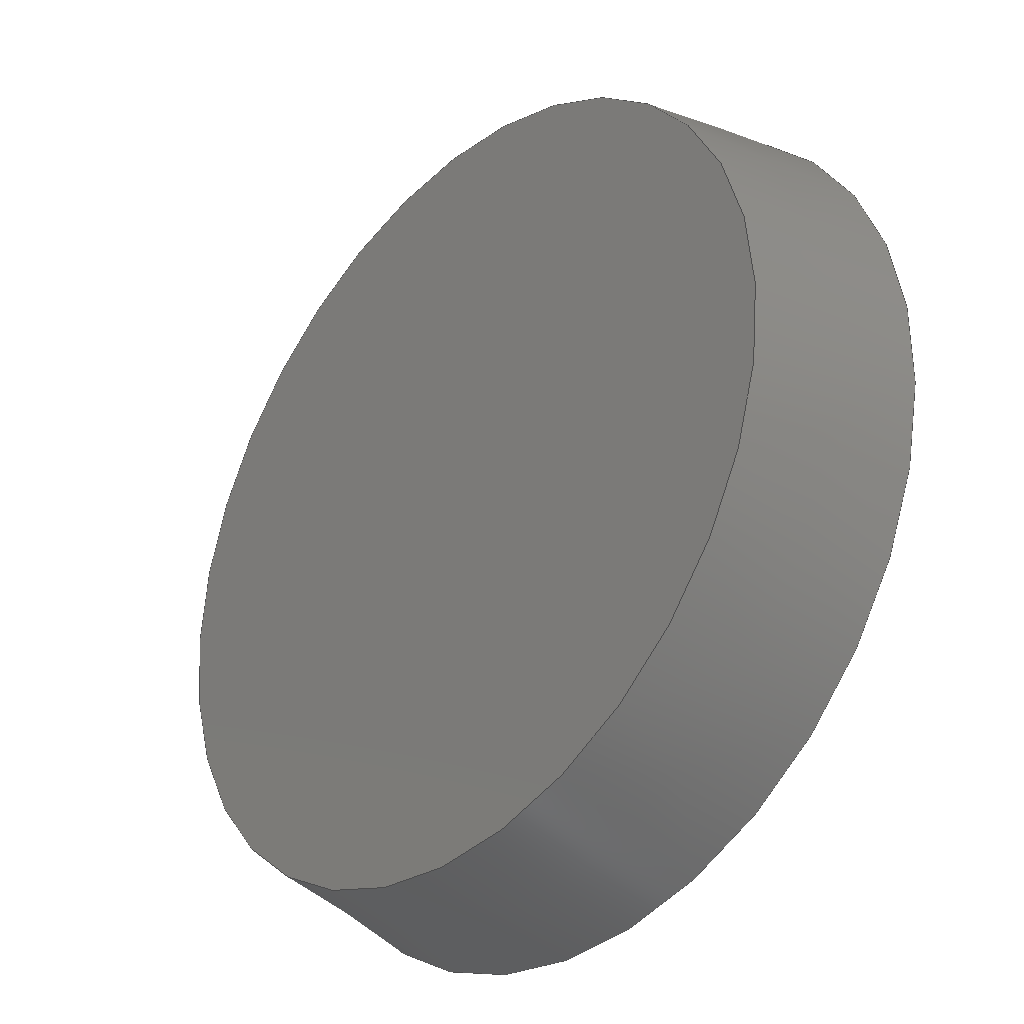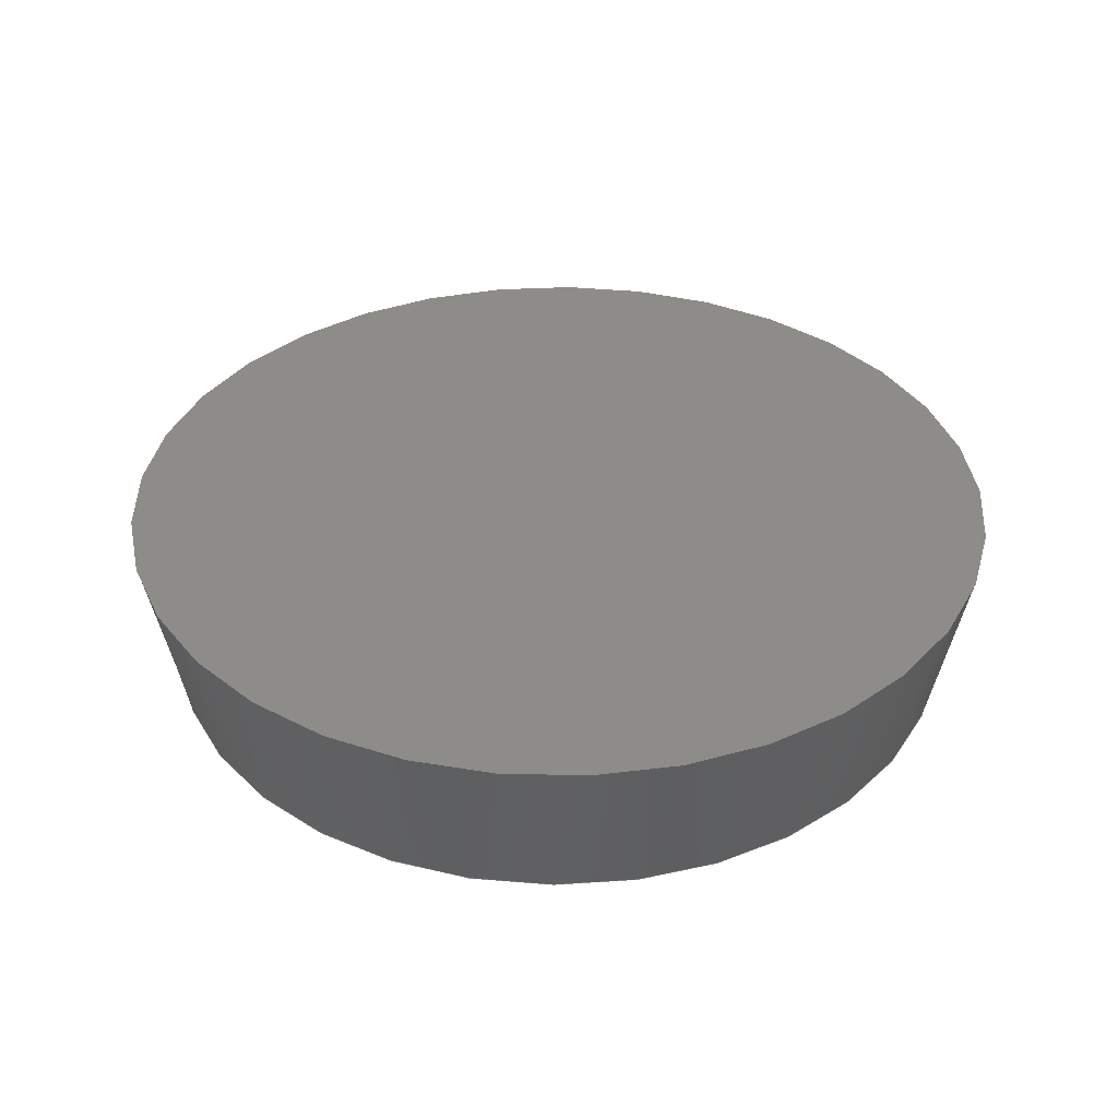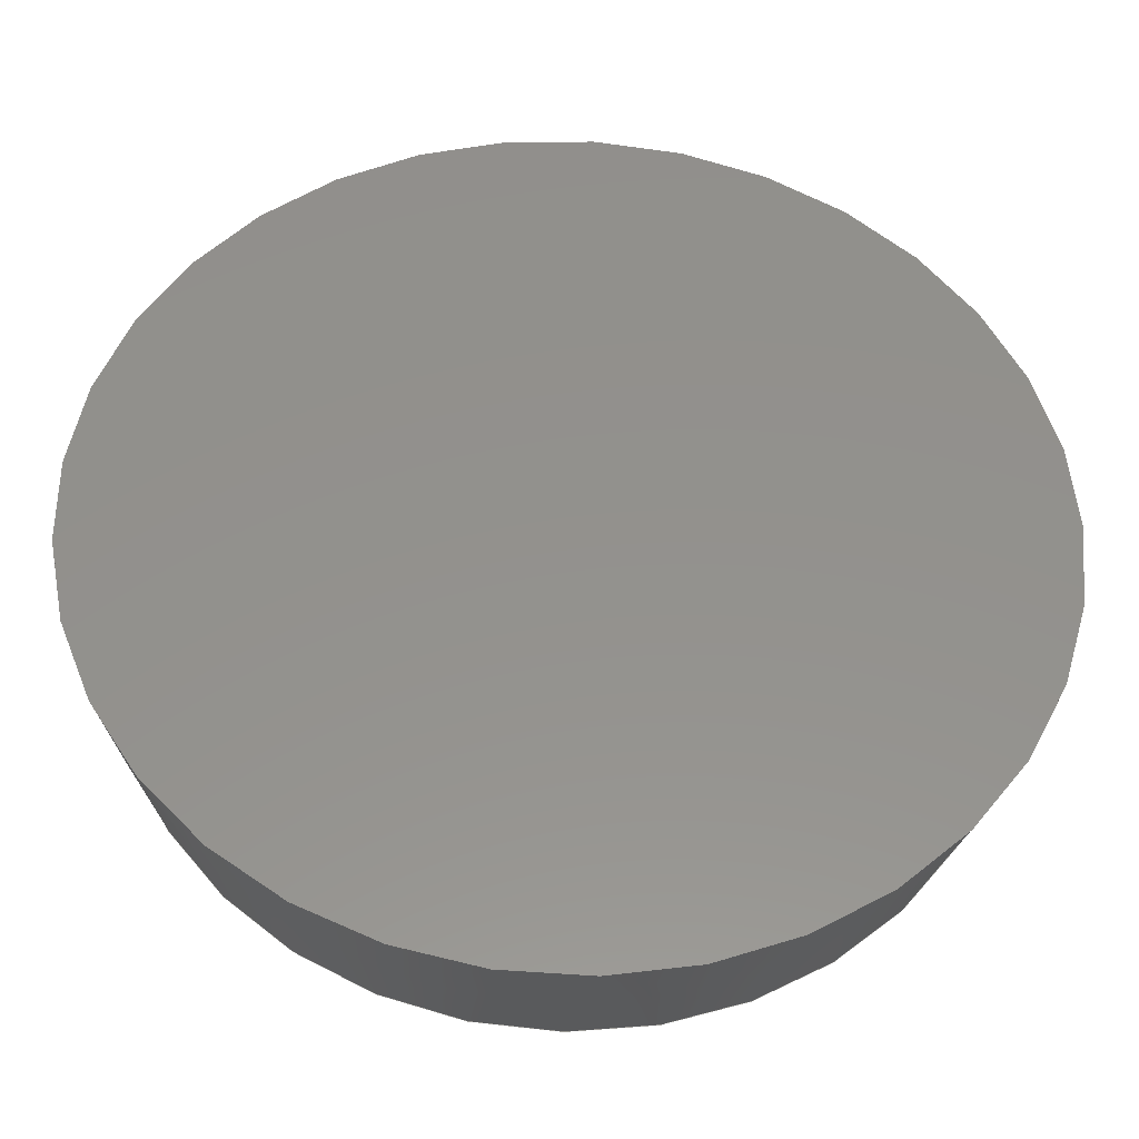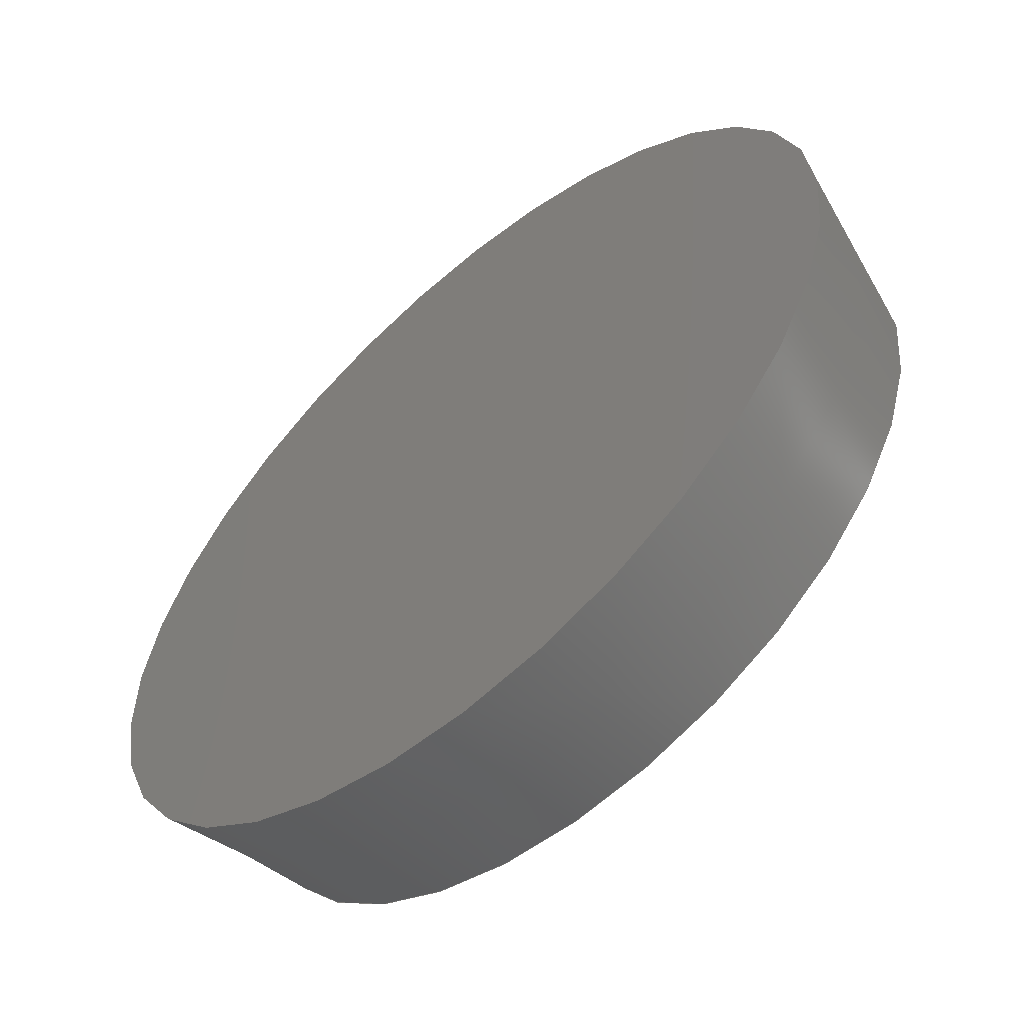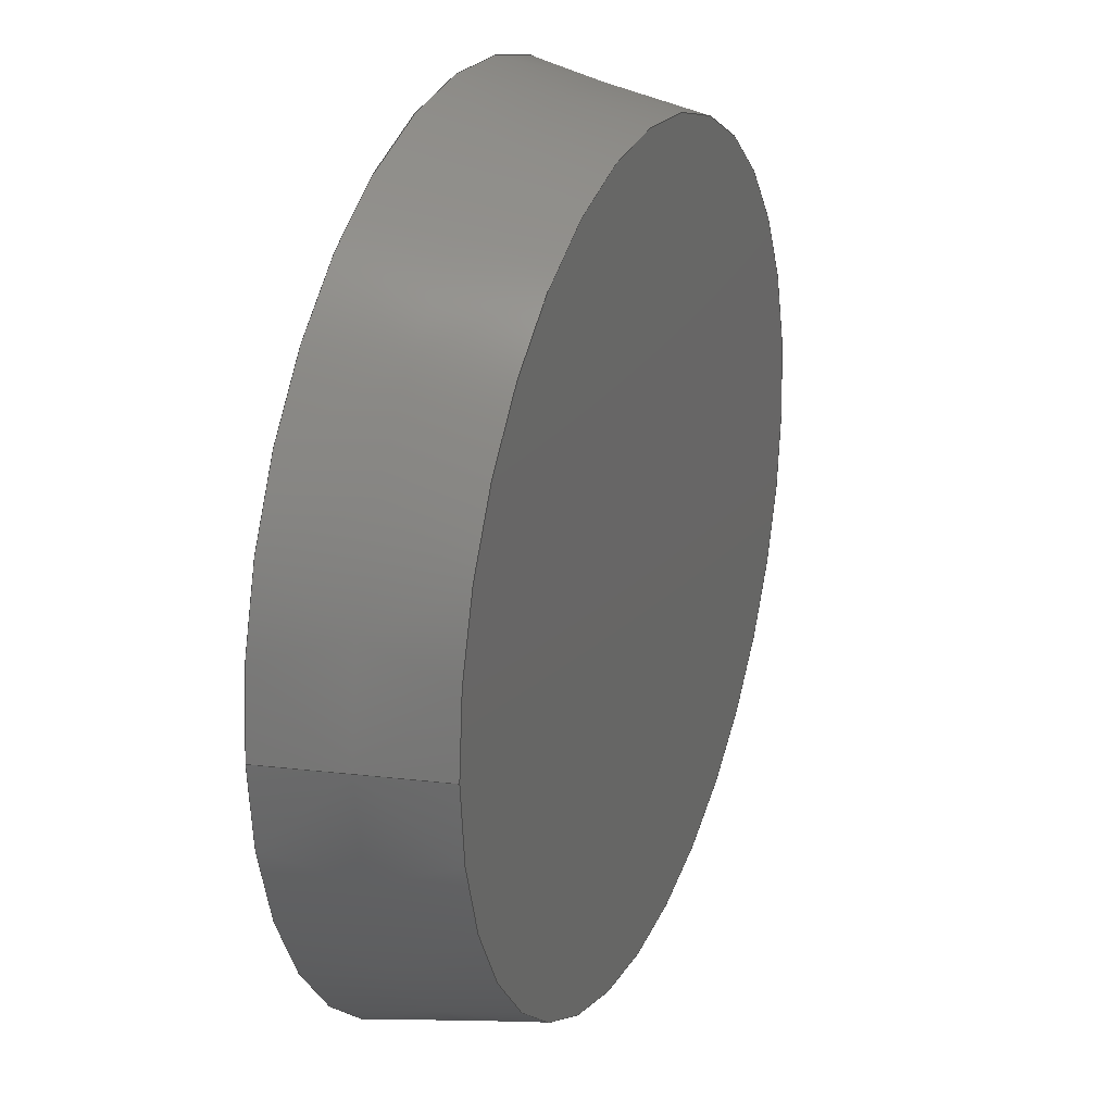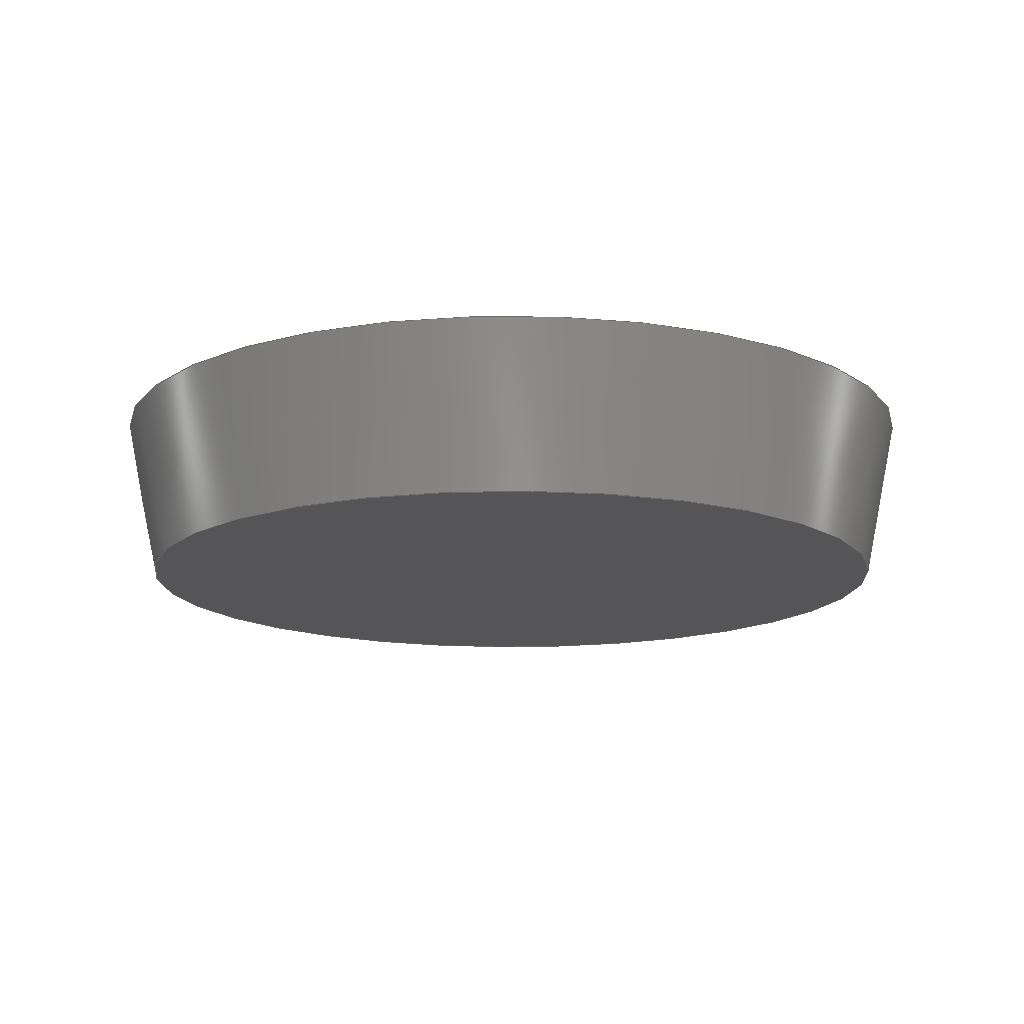
<metadata>
{"format":"step","ext":"step","renderer":"f3d","projection":"perspective","resolution":1024,"background":"white","views":[{"elev":-33.1,"azim":-131.7,"up":"+Y"},{"elev":36.0,"azim":-55.6,"up":"+Z"},{"elev":-35.5,"azim":-2.4,"up":"+Y"},{"elev":-58.9,"azim":41.1,"up":"+Y"},{"elev":25.3,"azim":111.9,"up":"+Y"},{"elev":-14.3,"azim":-35.9,"up":"+Z"}]}
</metadata>
<code>
ISO-10303-21;
DATA;
#1=(NAMED_UNIT(*)PLANE_ANGLE_UNIT()SI_UNIT($,.RADIAN.));
#2=PLANE_ANGLE_MEASURE_WITH_UNIT(PLANE_ANGLE_MEASURE(0.01745),#1);
#3=(CONVERSION_BASED_UNIT('DEGREE',#2)NAMED_UNIT(#4)PLANE_ANGLE_UNIT());
#4=DIMENSIONAL_EXPONENTS(0,0,0,0,0,0,0);
#5=(NAMED_UNIT(*)SI_UNIT($,.STERADIAN.)SOLID_ANGLE_UNIT());
#6=(LENGTH_UNIT()NAMED_UNIT(*)SI_UNIT(.MILLI.,.METRE.));
#7=UNCERTAINTY_MEASURE_WITH_UNIT(LENGTH_MEASURE(1e-05),#6,'DISTANCE_ACCURACY_VALUE','Maximum Tolerance applied to model');
#8=(GEOMETRIC_REPRESENTATION_CONTEXT(3)GLOBAL_UNCERTAINTY_ASSIGNED_CONTEXT((#7))GLOBAL_UNIT_ASSIGNED_CONTEXT((#6,#3,#5))REPRESENTATION_CONTEXT('','Slot Opening'));
#9=CARTESIAN_POINT('',(0,0,0));
#10=DIRECTION('',(0,0,1));
#11=DIRECTION('',(1,0,0));
#12=AXIS2_PLACEMENT_3D('TS3D_PRODUCT_CSYS',#9,#10,#11);
#13=CARTESIAN_POINT('',(0,0,0));
#14=DIRECTION('',(0,0,1));
#15=DIRECTION('',(1,0,0));
#16=AXIS2_PLACEMENT_3D('',#13,#14,#15);
#17=PLANE('',#16);
#18=CARTESIAN_POINT('',(-14.85,0,0));
#19=VERTEX_POINT('',#18);
#20=CARTESIAN_POINT('',(-25,0,0));
#21=DIRECTION('',(0,0,1));
#22=DIRECTION('',(1,0,-0));
#23=AXIS2_PLACEMENT_3D('',#20,#21,#22);
#24=CIRCLE('',#23,10.15);
#25=EDGE_CURVE('',#19,#19,#24,.T.);
#26=ORIENTED_EDGE('',*,*,#25,.F.);
#27=EDGE_LOOP('',(#26));
#28=FACE_BOUND('',#27,.T.);
#29=ADVANCED_FACE('',(#28),#17,.F.);
#30=CARTESIAN_POINT('',(0,0,4.15));
#31=DIRECTION('',(0,0,1));
#32=DIRECTION('',(1,0,0));
#33=AXIS2_PLACEMENT_3D('',#30,#31,#32);
#34=PLANE('',#33);
#35=CARTESIAN_POINT('',(-14,0,4.15));
#36=VERTEX_POINT('',#35);
#37=CARTESIAN_POINT('',(-25,0,4.15));
#38=DIRECTION('',(0,0,1));
#39=DIRECTION('',(1,0,-0));
#40=AXIS2_PLACEMENT_3D('',#37,#38,#39);
#41=CIRCLE('',#40,11);
#42=EDGE_CURVE('',#36,#36,#41,.T.);
#43=ORIENTED_EDGE('',*,*,#42,.T.);
#44=EDGE_LOOP('',(#43));
#45=FACE_BOUND('',#44,.T.);
#46=ADVANCED_FACE('',(#45),#34,.T.);
#47=CARTESIAN_POINT('',(-25,0,0));
#48=DIRECTION('',(0,0,1));
#49=DIRECTION('',(1,0,-0));
#50=AXIS2_PLACEMENT_3D('',#47,#48,#49);
#51=CONICAL_SURFACE('',#50,10.15,11.58);
#52=CARTESIAN_POINT('',(-14,0,4.15));
#53=DIRECTION('',(-0.2007,-0,-0.9797));
#54=VECTOR('',#53,4.236);
#55=LINE('',#52,#54);
#56=EDGE_CURVE('',#36,#19,#55,.T.);
#57=ORIENTED_EDGE('',*,*,#56,.T.);
#58=ORIENTED_EDGE('',*,*,#25,.T.);
#59=ORIENTED_EDGE('',*,*,#56,.F.);
#60=ORIENTED_EDGE('',*,*,#42,.F.);
#61=EDGE_LOOP('',(#57,#58,#59,#60));
#62=FACE_BOUND('',#61,.T.);
#63=ADVANCED_FACE('',(#62),#51,.T.);
#64=CLOSED_SHELL('',(#29,#46,#63));
#65=MANIFOLD_SOLID_BREP('Slot Opening',#64);
#66=COLOUR_RGB('',0.6588,0.1137,0.1137);
#67=FILL_AREA_STYLE_COLOUR('',#66);
#68=FILL_AREA_STYLE('',(#67));
#69=SURFACE_STYLE_FILL_AREA(#68);
#70=SURFACE_SIDE_STYLE('',(#69));
#71=SURFACE_STYLE_USAGE(.BOTH.,#70);
#72=PRESENTATION_STYLE_ASSIGNMENT((#71));
#73=STYLED_ITEM('',(#72),#65);
#74=SHAPE_REPRESENTATION('Slot Opening',(#12),#8);
#75=ADVANCED_BREP_SHAPE_REPRESENTATION('Slot Opening',(#65),#8);
#76=SHAPE_REPRESENTATION_RELATIONSHIP('','',#74,#75);
#77=CARTESIAN_POINT('',(0,0,0));
#78=DIRECTION('',(0,0,1));
#79=DIRECTION('',(1,0,0));
#80=AXIS2_PLACEMENT_3D('',#77,#78,#79);
#81=MAPPED_ITEM('',#82,#80);
#82=REPRESENTATION_MAP(#80,#74);
#83=APPLICATION_CONTEXT('Managed model based 3d engineering');
#84=APPLICATION_PROTOCOL_DEFINITION('international standard','ap242_managed_model_based_3d_engineering',2013,#83);
#85=PRODUCT_CONTEXT('',#83,'mechanical');
#86=PRODUCT_DEFINITION_CONTEXT('part definition',#83,'design');
#87=PRODUCT('Slot Opening','Slot Opening','',(#85));
#88=PRODUCT_RELATED_PRODUCT_CATEGORY('part','',(#87));
#89=PRODUCT_DEFINITION_FORMATION_WITH_SPECIFIED_SOURCE('','',#87,.NOT_KNOWN.);
#90=PRODUCT_DEFINITION('design','',#89,#86);
#91=PRODUCT_DEFINITION_SHAPE('','',#90);
#92=SHAPE_DEFINITION_REPRESENTATION(#91,#74);
#93=DRAUGHTING_MODEL('',(#81),#8);
#94=DESCRIPTIVE_REPRESENTATION_ITEM('KEY','/Users/ddanier/Library/Containers/com.shapr3d.shapr/Data/tmp/7060CA88-1BE9-400A-A2CA-DDC5.79e+08tmp');
#95=PROPERTY_DEFINITION('KEY','',#90);
#96=REPRESENTATION('',(#94),#8);
#97=PROPERTY_DEFINITION_REPRESENTATION(#95,#96);
#98=GENERAL_PROPERTY('','KEY','');
#99=GENERAL_PROPERTY_ASSOCIATION('','',#98,#95);
#100=MECHANICAL_DESIGN_GEOMETRIC_PRESENTATION_REPRESENTATION('',(#73),#8);
ENDSEC;
END-ISO-10303-21;

</code>
